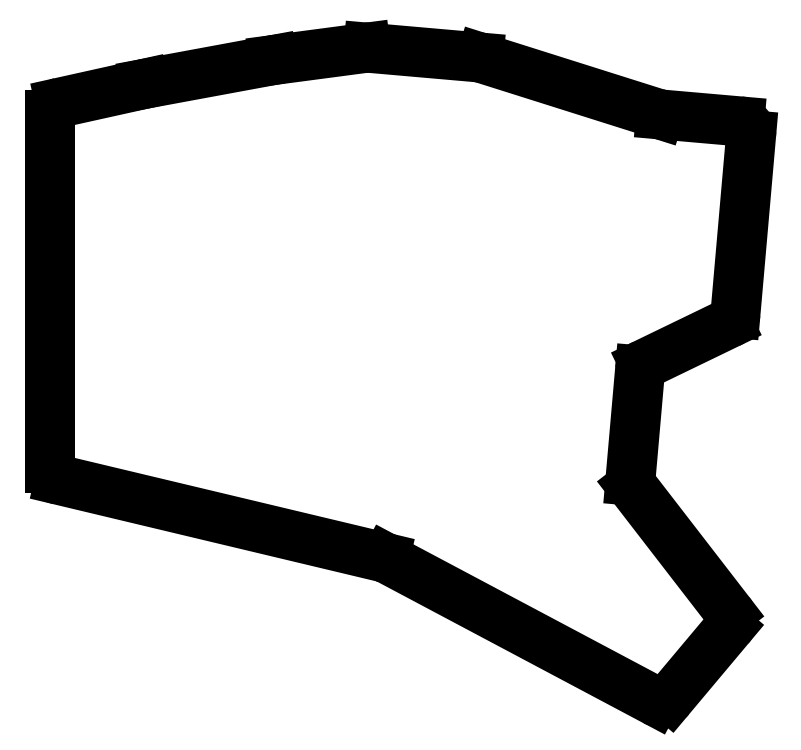
<metadata>
{"format":"dxf","ext":"dxf","renderer":"ezdxf+matplotlib","layout":"modelspace","background":"white","min_lineweight":24,"dpi":150}
</metadata>
<code>
0
SECTION
2
ENTITIES
0
LINE
8
0
10
108.5
20
-158.9
11
108.5
21
-90.1
0
ARC
8
0
10
111
20
-90.1
40
2.5
50
102.5
51
180
0
LINE
8
0
10
110.5
20
-87.66
11
126.9
21
-84.02
0
ARC
8
0
10
127.4
20
-86.46
40
2.5
50
100.5
51
102.5
0
LINE
8
0
10
126.9
20
-84
11
152
21
-79.37
0
ARC
8
0
10
152.5
20
-81.83
40
2.5
50
97.53
51
100.5
0
LINE
8
0
10
152.1
20
-79.35
11
170.1
21
-76.97
0
ARC
8
0
10
170.5
20
-79.45
40
2.5
50
85
51
97.53
0
LINE
8
0
10
170.7
20
-76.96
11
192.2
21
-78.84
0
ARC
8
0
10
191.9
20
-81.33
40
2.5
50
72.47
51
85
0
LINE
8
0
10
192.7
20
-78.94
11
227.4
21
-89.92
0
ARC
8
0
10
227.9
20
-88.49
40
1.5
50
252.5
51
265
0
LINE
8
0
10
227.8
20
-89.98
11
243.1
21
-91.32
0
ARC
8
0
10
242.9
20
-93.81
40
2.5
50
355
51
445
0
LINE
8
0
10
245.4
20
-94.03
11
242.3
21
-128.8
0
ARC
8
0
10
239.8
20
-128.5
40
2.5
50
295.8
51
355
0
LINE
8
0
10
240.9
20
-130.8
11
224.5
21
-138.7
0
ARC
8
0
10
225.2
20
-140.1
40
1.5
50
115.8
51
175
0
LINE
8
0
10
223.7
20
-140
11
221.8
21
-161.5
0
ARC
8
0
10
223.3
20
-161.6
40
1.5
50
175
51
217.7
0
LINE
8
0
10
222.1
20
-162.5
11
241.1
21
-187.1
0
ARC
8
0
10
239.1
20
-188.6
40
2.5
50
320
51
397.7
0
LINE
8
0
10
241
20
-190.2
11
229.6
21
-203.8
0
ARC
8
0
10
227.7
20
-202.2
40
2.5
50
242
51
320
0
LINE
8
0
10
226.5
20
-204.4
11
174.2
21
-176.6
0
ARC
8
0
10
173.5
20
-178
40
1.5
50
62.02
51
76.57
0
LINE
8
0
10
173.8
20
-176.5
11
110.4
21
-161.4
0
ARC
8
0
10
111
20
-158.9
40
2.5
50
180
51
256.6
0
ENDSEC
0
EOF

</code>
